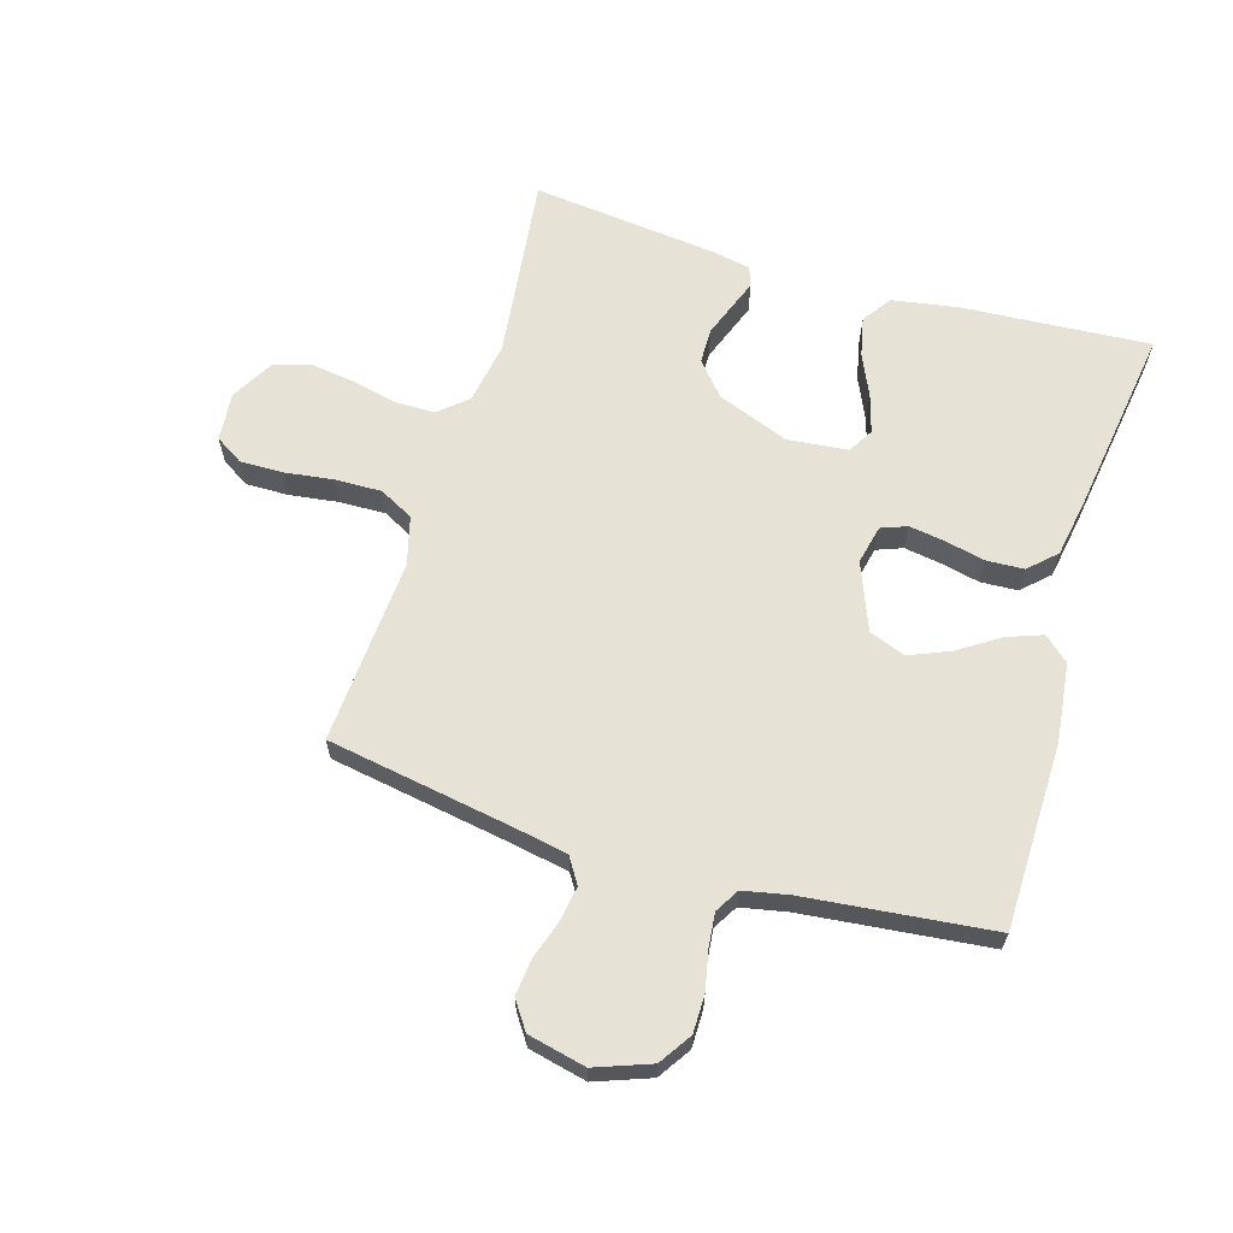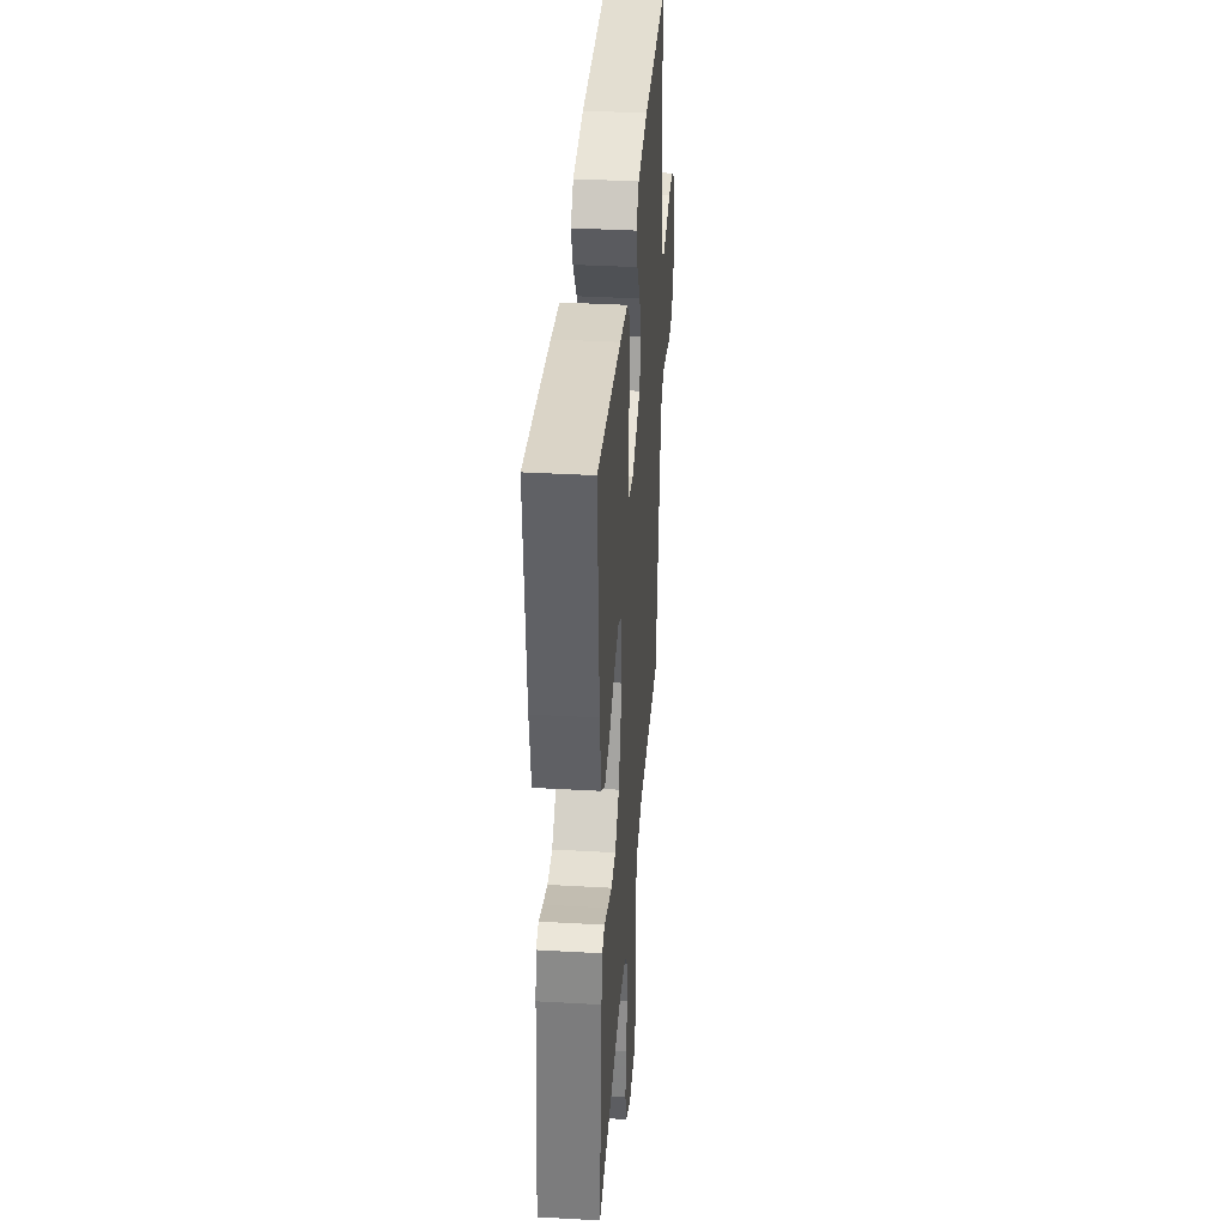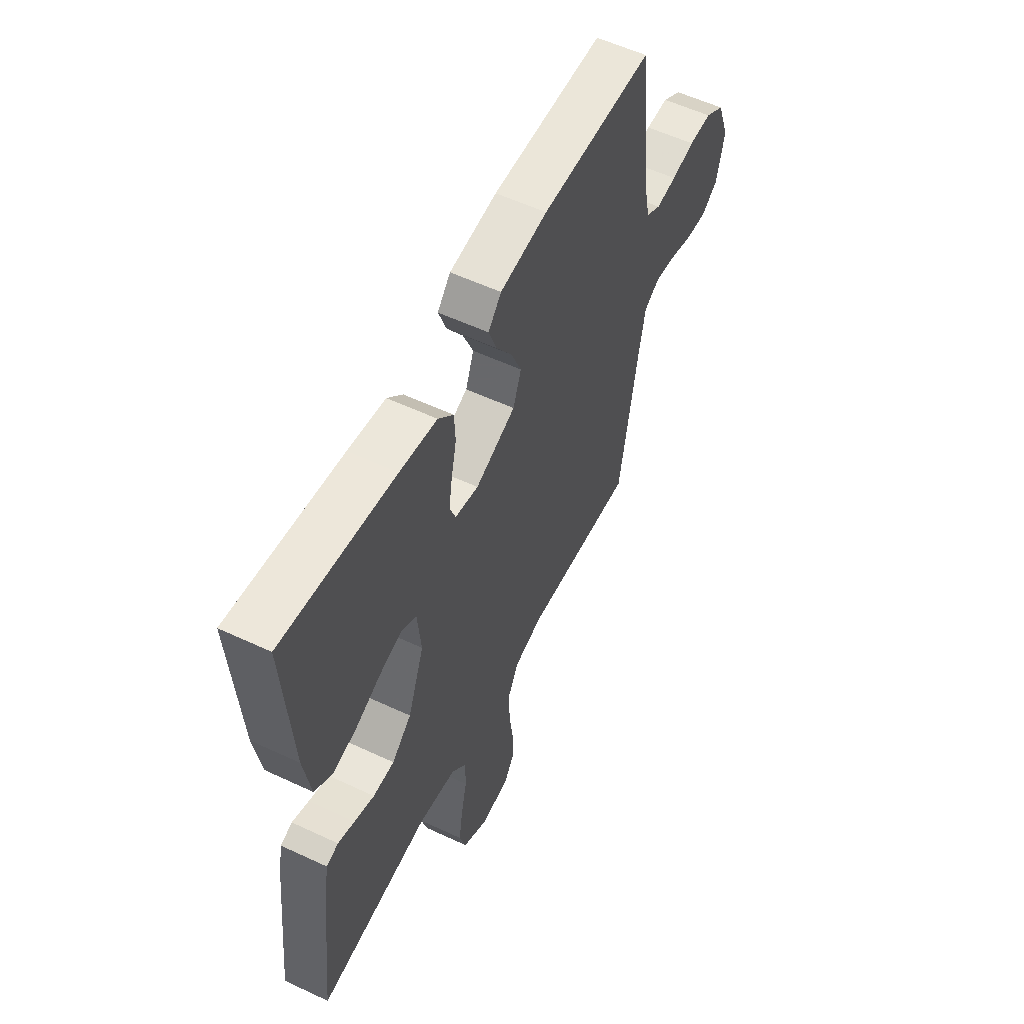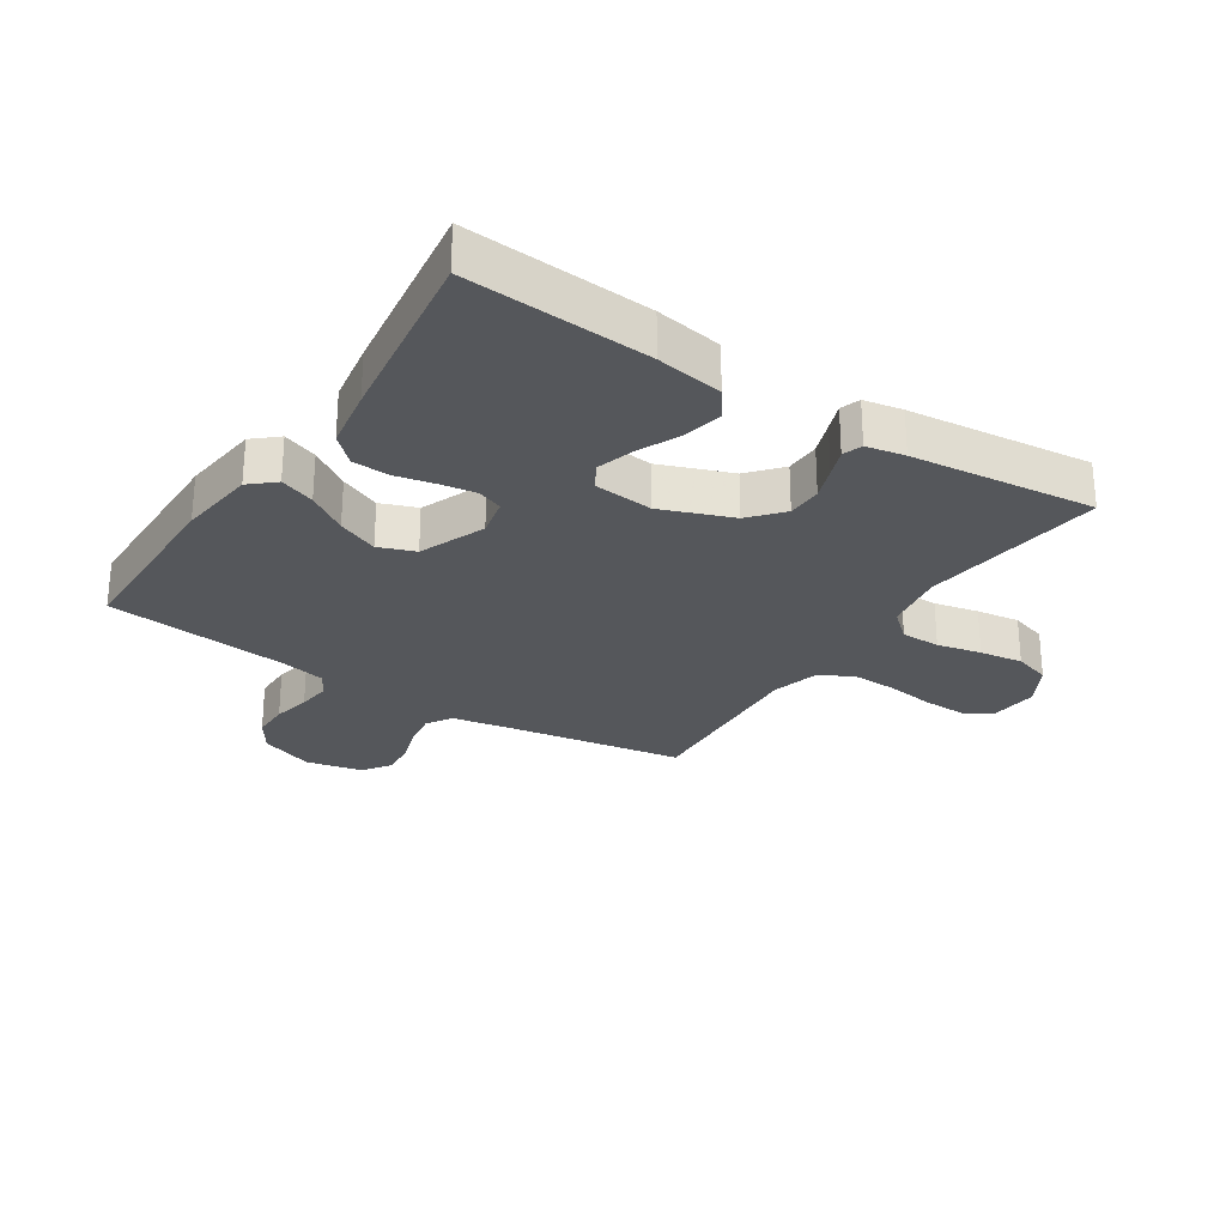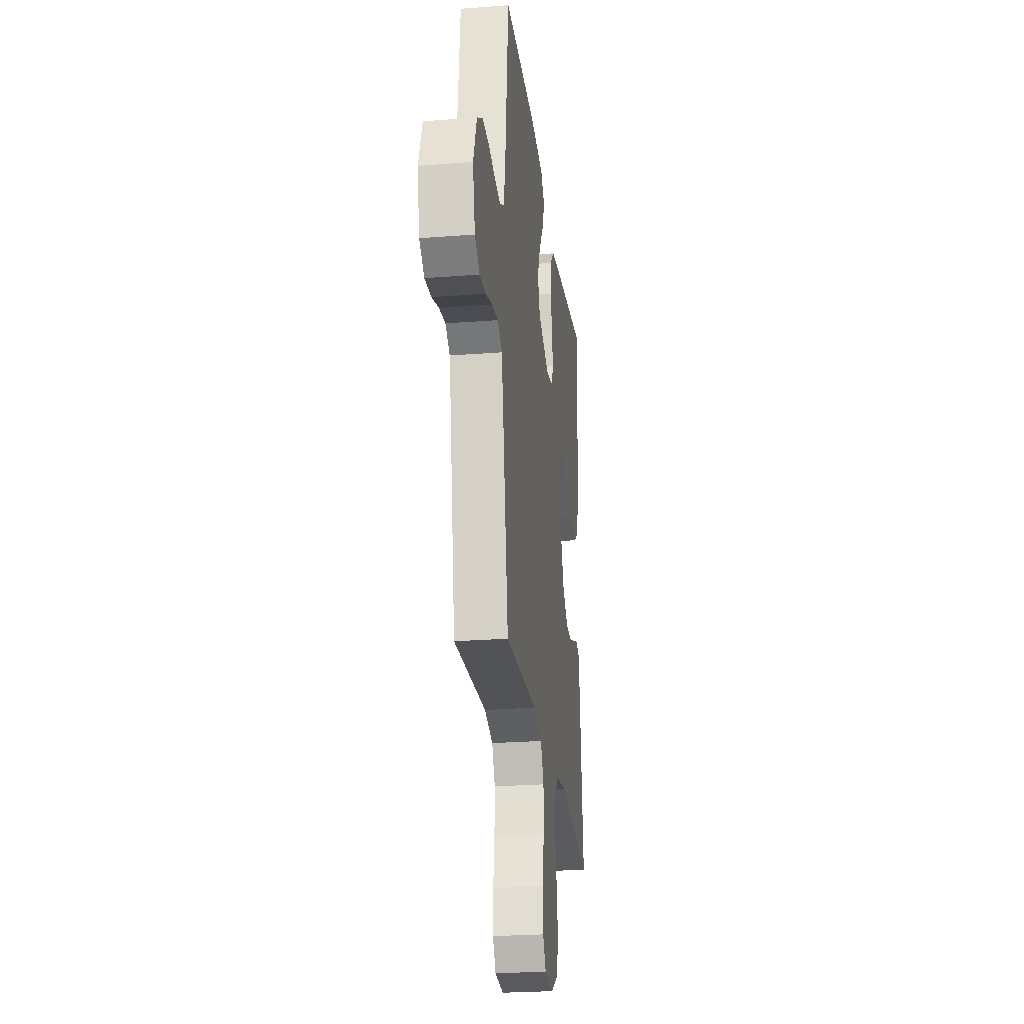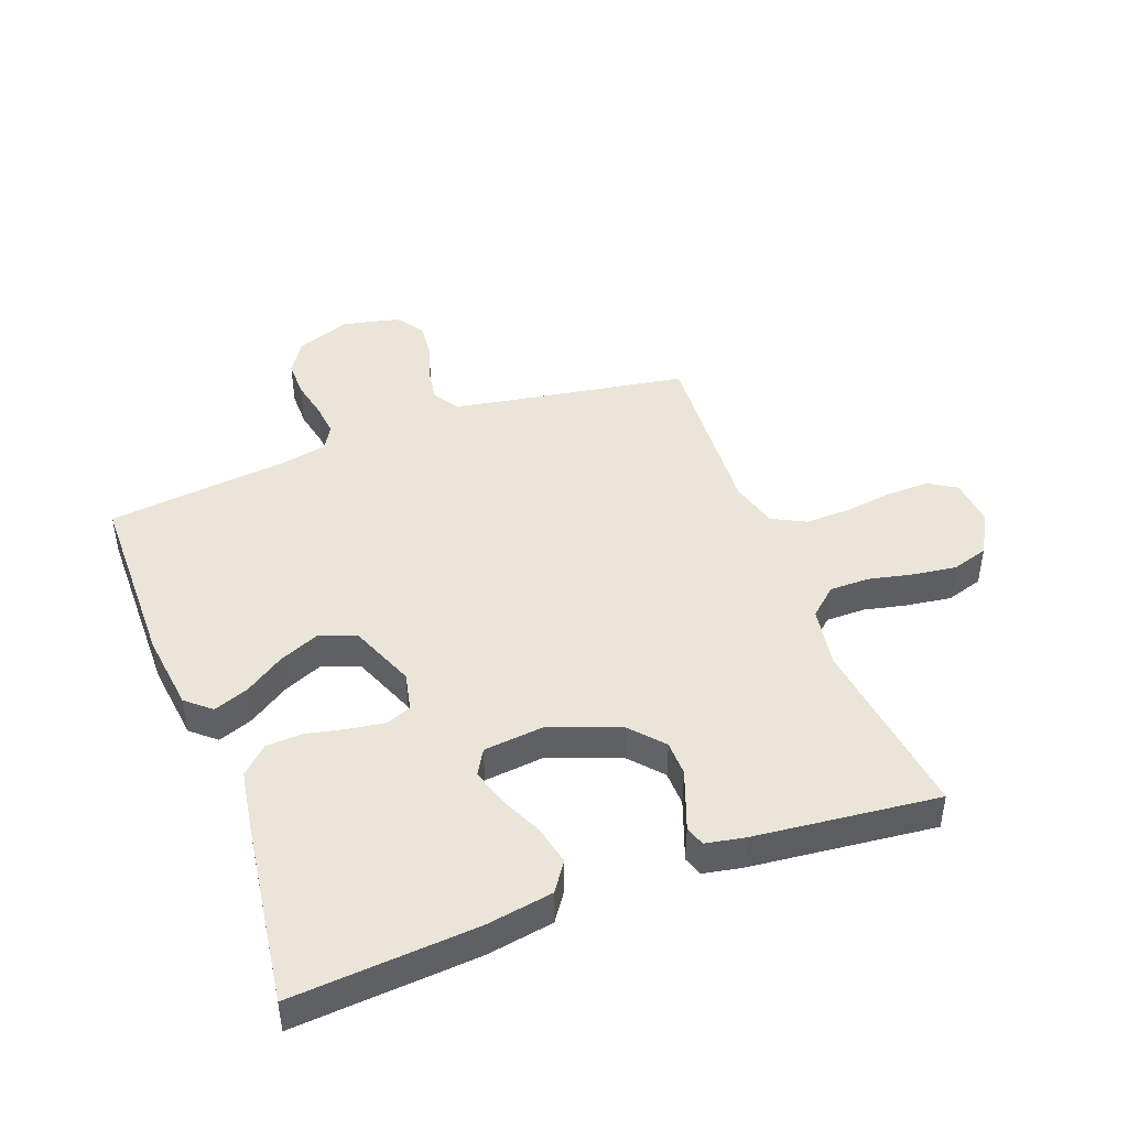
<metadata>
{"format":"obj","ext":"obj","renderer":"f3d","projection":"perspective","resolution":1024,"background":"white","views":[{"elev":63.8,"azim":-73.1,"up":"+Y"},{"elev":36.9,"azim":94.2,"up":"+Z"},{"elev":56.7,"azim":116.1,"up":"+Z"},{"elev":-27.0,"azim":56.8,"up":"+Y"},{"elev":-25.4,"azim":-82.9,"up":"+Z"},{"elev":44.8,"azim":69.3,"up":"+Y"}]}
</metadata>
<code>
v -0.5 0.07 -0.5
v -0.55 0.07 -0.2
v -0.566 0.07 -0.115
v -0.607 0.07 -0.089
v -0.664 0.07 -0.098
v -0.726 0.07 -0.118
v -0.784 0.07 -0.124
v -0.829 0.07 -0.093
v -0.85 0.07 0
v -0.817 0.07 0.089
v -0.765 0.07 0.123
v -0.704 0.07 0.123
v -0.642 0.07 0.11
v -0.587 0.07 0.104
v -0.548 0.07 0.127
v -0.533 0.07 0.2
v -0.5 0.07 0.5
v -0.2 0.07 0.504
v -0.073 0.07 0.489
v -0.038 0.07 0.449
v -0.059 0.07 0.392
v -0.102 0.07 0.327
v -0.13 0.07 0.261
v -0.108 0.07 0.202
v 0 0.07 0.159
v 0.063 0.07 0.173
v 0.079 0.07 0.215
v 0.07 0.07 0.273
v 0.056 0.07 0.337
v 0.059 0.07 0.397
v 0.1 0.07 0.44
v 0.2 0.07 0.457
v 0.5 0.07 0.5
v 0.479 0.07 0.2
v 0.461 0.07 0.091
v 0.414 0.07 0.058
v 0.35 0.07 0.072
v 0.282 0.07 0.103
v 0.221 0.07 0.121
v 0.18 0.07 0.097
v 0.17 0.07 0
v 0.214 0.07 -0.116
v 0.267 0.07 -0.162
v 0.324 0.07 -0.163
v 0.378 0.07 -0.143
v 0.423 0.07 -0.126
v 0.455 0.07 -0.137
v 0.467 0.07 -0.2
v 0.5 0.07 -0.5
v 0.2 0.07 -0.463
v 0.1 0.07 -0.48
v 0.06 0.07 -0.526
v 0.06 0.07 -0.59
v 0.076 0.07 -0.662
v 0.086 0.07 -0.733
v 0.068 0.07 -0.793
v 0 0.07 -0.832
v -0.079 0.07 -0.825
v -0.107 0.07 -0.78
v -0.106 0.07 -0.711
v -0.095 0.07 -0.632
v -0.093 0.07 -0.557
v -0.122 0.07 -0.502
v -0.2 0.07 -0.481
v -0.5 0 -0.5
v -0.55 0 -0.2
v -0.566 0 -0.115
v -0.607 0 -0.089
v -0.664 0 -0.098
v -0.726 0 -0.118
v -0.784 0 -0.124
v -0.829 0 -0.093
v -0.85 0 0
v -0.817 0 0.089
v -0.765 0 0.123
v -0.704 0 0.123
v -0.642 0 0.11
v -0.587 0 0.104
v -0.548 0 0.127
v -0.533 0 0.2
v -0.5 0 0.5
v -0.2 0 0.504
v -0.073 0 0.489
v -0.038 0 0.449
v -0.059 0 0.392
v -0.102 0 0.327
v -0.13 0 0.261
v -0.108 0 0.202
v 0 0 0.159
v 0.063 0 0.173
v 0.079 0 0.215
v 0.07 0 0.273
v 0.056 0 0.337
v 0.059 0 0.397
v 0.1 0 0.44
v 0.2 0 0.457
v 0.5 0 0.5
v 0.479 0 0.2
v 0.461 0 0.091
v 0.414 0 0.058
v 0.35 0 0.072
v 0.282 0 0.103
v 0.221 0 0.121
v 0.18 0 0.097
v 0.17 0 0
v 0.214 0 -0.116
v 0.267 0 -0.162
v 0.324 0 -0.163
v 0.378 0 -0.143
v 0.423 0 -0.126
v 0.455 0 -0.137
v 0.467 0 -0.2
v 0.5 0 -0.5
v 0.2 0 -0.463
v 0.1 0 -0.48
v 0.06 0 -0.526
v 0.06 0 -0.59
v 0.076 0 -0.662
v 0.086 0 -0.733
v 0.068 0 -0.793
v 0 0 -0.832
v -0.079 0 -0.825
v -0.107 0 -0.78
v -0.106 0 -0.711
v -0.095 0 -0.632
v -0.093 0 -0.557
v -0.122 0 -0.502
v -0.2 0 -0.481
f 58 59 60 61
f 58 61 62
f 57 58 62
f 56 57 62
f 53 54 55 56
f 53 56 62 63
f 47 48 49 50
f 45 46 47 50
f 44 45 50 51
f 43 44 51 52
f 35 36 37 38
f 35 38 39
f 34 35 39
f 33 34 39
f 32 33 39 40
f 28 29 30 31
f 27 28 31 32
f 26 27 32 40
f 19 20 21 22
f 19 22 23
f 16 17 18 19
f 15 16 19 23
f 14 15 23 24
f 10 11 12 13
f 10 13 14
f 9 10 14
f 5 6 7 8
f 4 5 8 9
f 64 1 2
f 63 64 2 3
f 52 53 63 3
f 42 43 52 3
f 25 26 40 41
f 4 9 14 24
f 24 25 41 42
f 3 4 24 42
f 125 124 123 122
f 126 125 122
f 126 122 121
f 126 121 120
f 120 119 118 117
f 127 126 120 117
f 114 113 112 111
f 114 111 110 109
f 115 114 109 108
f 116 115 108 107
f 102 101 100 99
f 103 102 99
f 103 99 98
f 103 98 97
f 104 103 97 96
f 95 94 93 92
f 96 95 92 91
f 104 96 91 90
f 86 85 84 83
f 87 86 83
f 83 82 81 80
f 87 83 80 79
f 88 87 79 78
f 77 76 75 74
f 78 77 74
f 78 74 73
f 72 71 70 69
f 73 72 69 68
f 66 65 128
f 67 66 128 127
f 67 127 117 116
f 67 116 107 106
f 105 104 90 89
f 88 78 73 68
f 106 105 89 88
f 106 88 68 67
f 1 65 66 2
f 2 66 67 3
f 3 67 68 4
f 4 68 69 5
f 5 69 70 6
f 6 70 71 7
f 7 71 72 8
f 8 72 73 9
f 9 73 74 10
f 10 74 75 11
f 11 75 76 12
f 12 76 77 13
f 13 77 78 14
f 14 78 79 15
f 15 79 80 16
f 16 80 81 17
f 17 81 82 18
f 18 82 83 19
f 19 83 84 20
f 20 84 85 21
f 21 85 86 22
f 22 86 87 23
f 23 87 88 24
f 24 88 89 25
f 25 89 90 26
f 26 90 91 27
f 27 91 92 28
f 28 92 93 29
f 29 93 94 30
f 30 94 95 31
f 31 95 96 32
f 32 96 97 33
f 33 97 98 34
f 34 98 99 35
f 35 99 100 36
f 36 100 101 37
f 37 101 102 38
f 38 102 103 39
f 39 103 104 40
f 40 104 105 41
f 41 105 106 42
f 42 106 107 43
f 43 107 108 44
f 44 108 109 45
f 45 109 110 46
f 46 110 111 47
f 47 111 112 48
f 48 112 113 49
f 49 113 114 50
f 50 114 115 51
f 51 115 116 52
f 52 116 117 53
f 53 117 118 54
f 54 118 119 55
f 55 119 120 56
f 56 120 121 57
f 57 121 122 58
f 58 122 123 59
f 59 123 124 60
f 60 124 125 61
f 61 125 126 62
f 62 126 127 63
f 63 127 128 64
f 64 128 65 1

</code>
